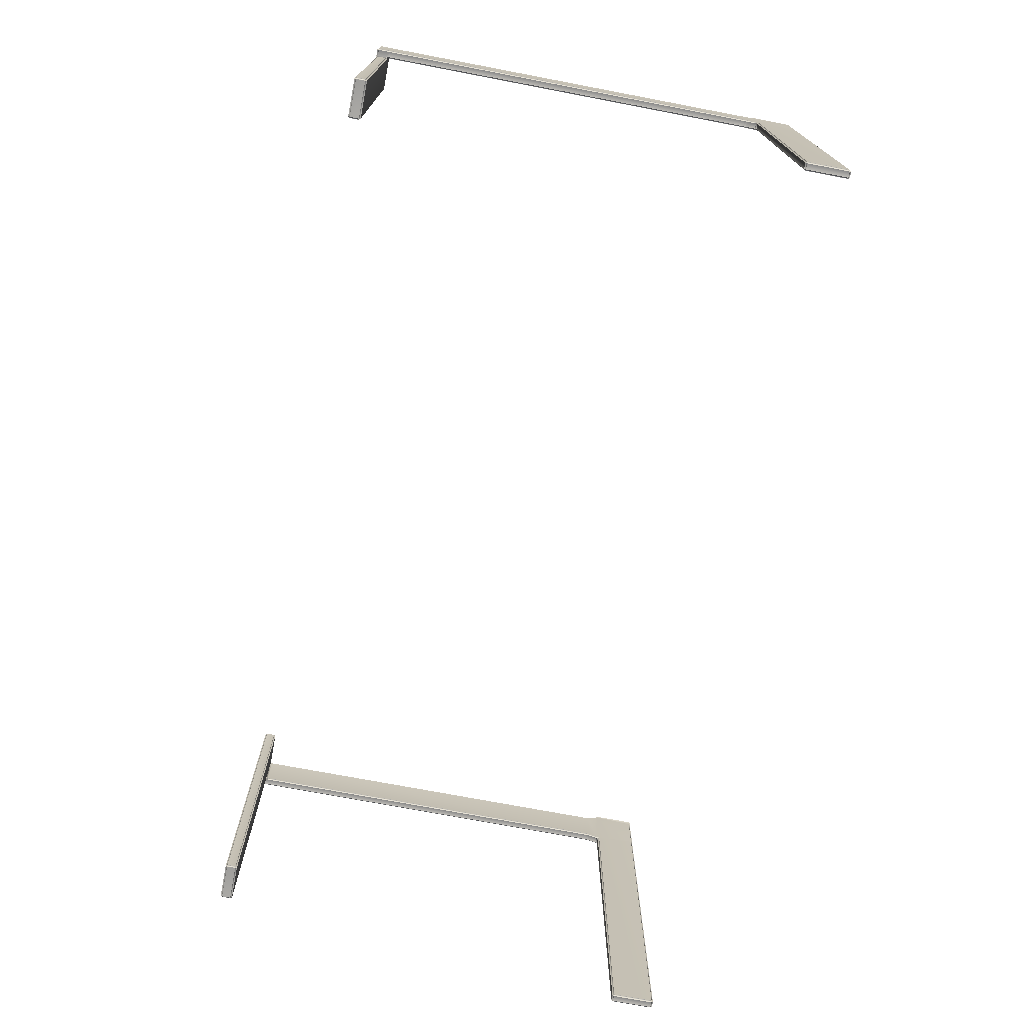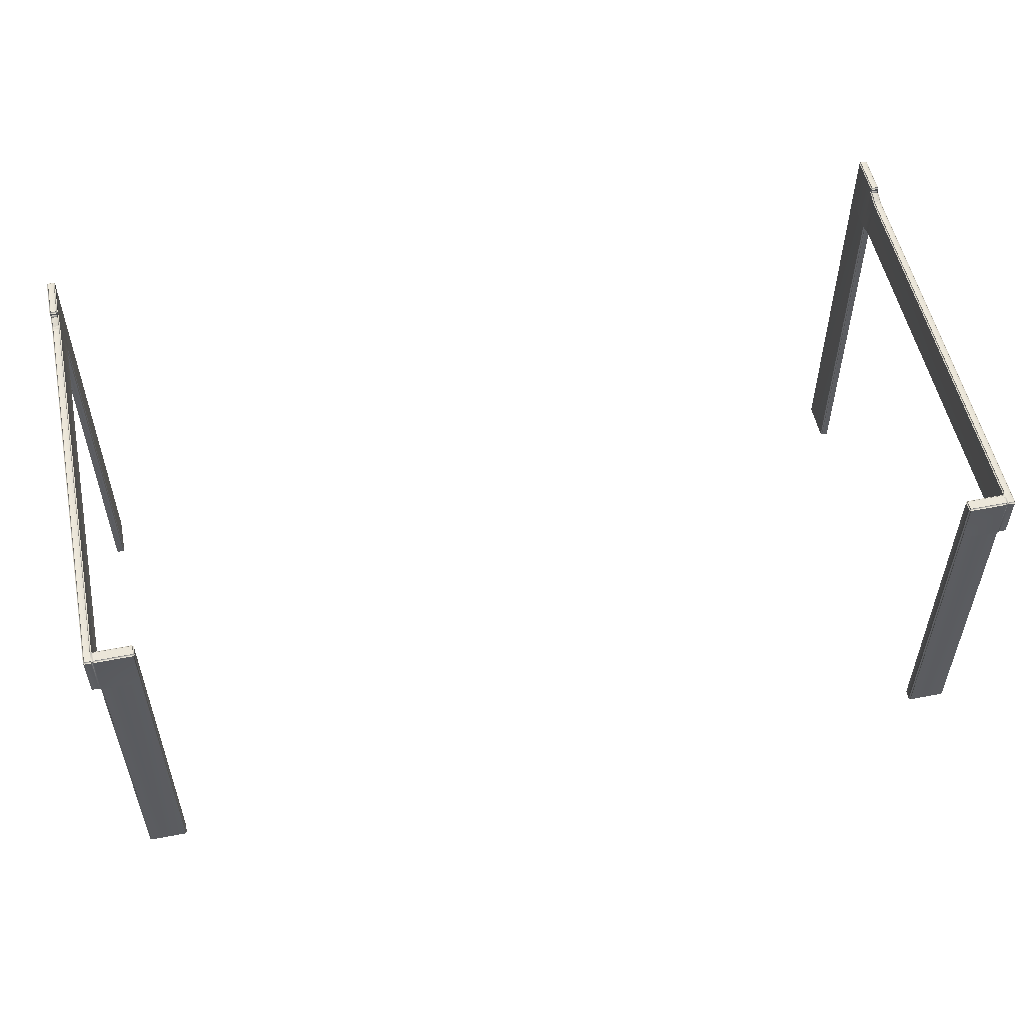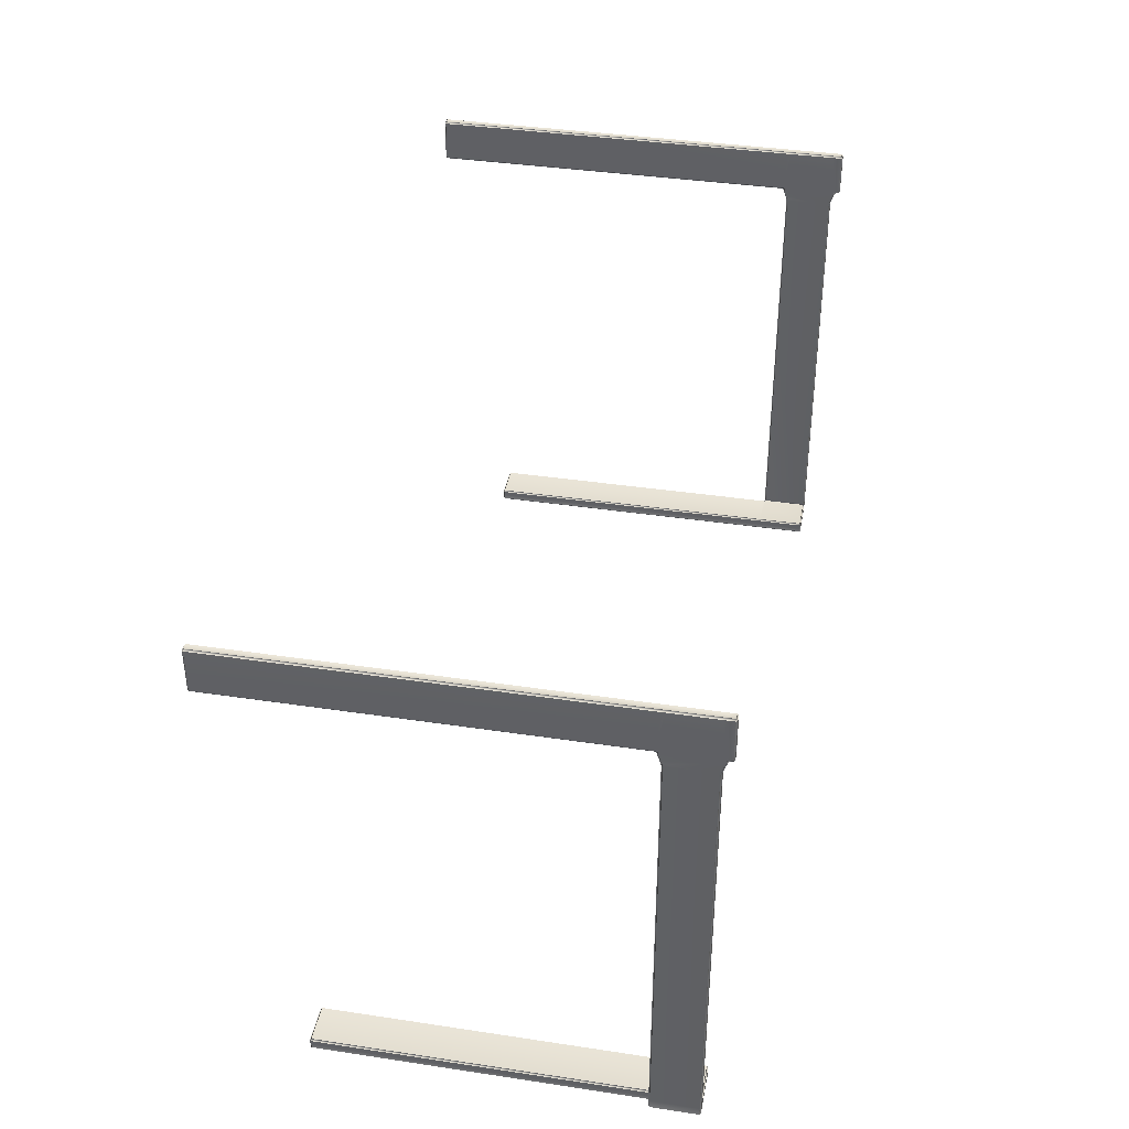
<metadata>
{"format":"obj","ext":"obj","renderer":"f3d","projection":"perspective","resolution":1024,"background":"white","views":[{"elev":-73.2,"azim":-100.8,"up":"+Y"},{"elev":53.8,"azim":168.2,"up":"+Y"},{"elev":38.6,"azim":100.7,"up":"+Z"}]}
</metadata>
<code>
o MeshDesk_303_0_GeomSubset_1
v -0.5648 0.2649 0.1714
v -0.5648 -0.2643 0.1714
v -0.5648 -0.2643 0.1848
v -0.5648 0.2649 0.1848
v -0.5612 -0.2679 0.1848
v -0.5612 -0.2643 0.1894
v -0.5612 -0.2679 0.1714
v -0.5612 -0.2643 0.1668
v -0.5612 0.2685 0.1714
v -0.5612 0.2649 0.1668
v -0.5612 0.2685 0.1848
v -0.5612 0.2649 0.1894
v 0.5602 0.2685 0.1718
v 0.5602 0.2685 0.1852
v 0.5602 0.2649 0.1672
v 0.5602 0.2649 0.1898
v 0.5602 -0.2643 0.1898
v 0.5602 -0.2679 0.1852
v 0.5602 -0.2679 0.1718
v 0.5638 -0.2643 0.1718
v 0.5638 0.2649 0.1718
v 0.5638 0.2649 0.1852
v 0.5638 -0.2643 0.1852
v 0.5602 -0.2643 0.1672
v -0.5441 -0.2592 0.1659
v -0.5511 -0.2592 0.1659
v -0.5511 -0.2592 0.1171
v -0.5441 -0.2592 0.1171
v -0.5425 -0.2576 0.1659
v -0.5425 -0.2576 0.1171
v -0.5526 -0.2576 0.1171
v -0.5526 -0.2576 0.1659
v -0.5526 0.2582 0.1171
v -0.5526 0.2556 0.1171
v -0.5526 0.2506 0.1659
v -0.5526 0.2582 0.1659
v -0.5526 0.2474 0.1659
v -0.5526 0.2524 0.1171
v -0.5526 0.1937 0.1659
v -0.5526 0.1887 0.1171
v -0.5511 0.2557 0.1151
v -0.5511 0.2535 0.1133
v -0.5526 0.2518 0.1131
v -0.5526 0.1893 0.1131
v -0.5526 0.1933 0.1017
v -0.5526 0.2478 0.1017
v -0.5511 0.1876 0.1133
v -0.5511 0.1854 0.1151
v -0.5526 0.1855 0.1171
v -0.5526 0.1905 0.1659
v -0.551 0.2494 0.1015
v -0.551 0.2488 0.09769
v -0.5526 0.2472 0.09769
v -0.551 0.1917 0.1015
v -0.5526 0.1939 0.09769
v -0.5524 0.1939 -0.3844
v -0.5524 0.2472 -0.3844
v -0.551 0.1923 0.09769
v -0.5524 0.1939 -0.3883
v -0.5524 0.2472 -0.3883
v -0.5524 0.1939 -0.399
v -0.5524 0.2472 -0.399
v -0.5441 0.2582 0.1678
v -0.5511 0.2582 0.1678
v -0.5511 0.2503 0.1678
v -0.5441 0.2503 0.1678
v -0.5511 0.2598 0.1659
v -0.5441 0.2598 0.1659
v -0.5425 0.2582 0.1659
v -0.5425 0.2506 0.1659
v -0.5441 0.2472 0.1678
v -0.5425 0.2474 0.1659
v -0.5441 0.1939 0.1678
v -0.5511 0.1939 0.1678
v -0.5511 0.2472 0.1678
v -0.5425 0.1937 0.1659
v -0.5425 0.1905 0.1659
v -0.5441 0.1908 0.1678
v -0.5441 -0.2576 0.1678
v -0.5511 -0.2576 0.1678
v -0.5511 0.1908 0.1678
v -0.5441 -0.2576 0.1151
v -0.5511 -0.2576 0.1151
v -0.5441 0.1854 0.1151
v -0.5425 0.1855 0.1171
v -0.5441 0.1876 0.1133
v -0.5441 0.2598 0.1171
v -0.5511 0.2598 0.1171
v -0.5425 0.2582 0.1171
v -0.5425 0.2556 0.1171
v -0.5425 0.2524 0.1171
v -0.5441 0.2557 0.1151
v -0.5441 0.2535 0.1133
v -0.5425 0.2518 0.1131
v -0.5425 0.1887 0.1171
v -0.5425 0.1893 0.1131
v -0.5425 0.2478 0.1017
v -0.5425 0.1933 0.1017
v -0.5441 0.1917 0.1015
v -0.5441 0.1923 0.0977
v -0.5425 0.1939 0.0977
v -0.5441 0.2494 0.1015
v -0.5425 0.2472 0.0977
v -0.5423 0.2472 -0.3844
v -0.5423 0.1939 -0.3844
v -0.5441 0.2488 0.0977
v -0.5423 0.2488 -0.3864
v -0.5423 0.1923 -0.3864
v -0.5511 0.2582 0.1151
v -0.5441 0.2582 0.1151
v -0.5439 0.1923 -0.3844
v -0.5509 0.1923 -0.3844
v -0.5439 0.1923 -0.3883
v -0.5509 0.1923 -0.3883
v -0.5439 0.1923 -0.399
v -0.5509 0.1923 -0.399
v -0.5439 0.1939 -0.401
v -0.5423 0.1923 -0.401
v -0.5509 0.1939 -0.401
v -0.5509 0.2488 -0.3844
v -0.5439 0.2488 -0.3844
v -0.5509 0.2488 -0.3883
v -0.5439 0.2488 -0.3883
v -0.5509 0.2488 -0.399
v -0.5439 0.2488 -0.399
v -0.5509 0.2472 -0.401
v -0.5439 0.2472 -0.401
v -0.5423 0.2488 -0.401
v -0.5408 0.2488 -0.3883
v -0.4973 0.2488 -0.3883
v -0.4973 0.2488 -0.399
v -0.5408 0.2488 -0.399
v -0.5408 0.2472 -0.3864
v -0.5408 0.2472 -0.401
v -0.4973 0.2472 -0.3864
v -0.4973 0.2472 -0.401
v -0.4957 0.2472 -0.399
v -0.5408 0.1939 -0.3864
v -0.4973 0.1939 -0.3864
v -0.4973 0.1908 -0.3864
v -0.5408 0.1908 -0.3864
v -0.4973 -0.1792 -0.3864
v -0.5408 -0.1792 -0.3864
v -0.5423 -0.1792 -0.3883
v -0.5423 0.1908 -0.3883
v -0.4957 0.1908 -0.3883
v -0.4957 -0.1792 -0.3883
v -0.4957 -0.1792 -0.399
v -0.4957 0.1908 -0.399
v -0.4957 0.1939 -0.3883
v -0.4957 0.2472 -0.3883
v -0.4957 0.1939 -0.399
v -0.4973 0.1939 -0.401
v -0.4973 0.1908 -0.401
v -0.4973 -0.1807 -0.399
v -0.4973 -0.1807 -0.3883
v -0.4973 -0.1792 -0.401
v -0.5408 0.1939 -0.401
v -0.5408 0.1908 -0.401
v -0.5408 -0.1792 -0.401
v -0.5423 0.1908 -0.399
v -0.5423 -0.1792 -0.399
v 0.5197 -0.2592 0.1662
v 0.5197 -0.2592 0.1174
v 0.5267 -0.2592 0.1174
v 0.5267 -0.2592 0.1662
v 0.5182 -0.2576 0.1174
v 0.5182 -0.2576 0.1662
v 0.5283 -0.2576 0.1662
v 0.5283 -0.2576 0.1174
v -0.5408 -0.1807 -0.399
v -0.5408 -0.1807 -0.3883
v 0.5197 0.1908 0.1682
v 0.5197 -0.2576 0.1682
v 0.5267 -0.2576 0.1682
v 0.5267 0.1908 0.1682
v 0.5182 0.1905 0.1662
v 0.5197 0.1939 0.1682
v 0.5182 0.1937 0.1662
v 0.5283 0.1905 0.1662
v 0.5267 0.1939 0.1682
v 0.5197 0.2472 0.1682
v 0.5267 0.2472 0.1682
v 0.5283 0.1937 0.1662
v 0.5182 0.2474 0.1662
v 0.5182 0.2506 0.1662
v 0.5197 0.2503 0.1682
v 0.5197 0.2582 0.1682
v 0.5267 0.2503 0.1682
v 0.5267 0.2582 0.1682
v 0.5283 0.2506 0.1662
v 0.5283 0.2474 0.1662
v 0.5197 0.2598 0.1662
v 0.5182 0.2582 0.1662
v 0.5267 0.2598 0.1662
v 0.5283 0.2582 0.1662
v 0.5283 0.2582 0.1174
v 0.5283 0.2556 0.1174
v 0.5283 0.2524 0.1174
v 0.5267 0.2557 0.1155
v 0.5267 0.2535 0.1137
v 0.5283 0.2518 0.1135
v 0.5283 0.1887 0.1174
v 0.5283 0.1893 0.1135
v 0.5283 0.1933 0.102
v 0.5283 0.2478 0.102
v 0.5267 0.1876 0.1137
v 0.5267 0.1854 0.1155
v 0.5283 0.1855 0.1174
v 0.5267 0.2494 0.1019
v 0.5267 0.2488 0.09807
v 0.5283 0.2472 0.09807
v 0.5267 0.1917 0.1019
v 0.5283 0.1939 0.09807
v 0.5284 0.1939 -0.384
v 0.5284 0.2472 -0.384
v 0.5267 0.1923 0.09807
v 0.5284 0.2472 -0.388
v 0.5284 0.1939 -0.388
v 0.5284 0.1939 -0.3986
v 0.5284 0.2472 -0.3986
v 0.5197 0.2598 0.1174
v 0.5267 0.2598 0.1174
v 0.5182 0.2582 0.1174
v 0.5197 -0.2576 0.1155
v 0.5197 0.1854 0.1155
v 0.5267 -0.2576 0.1155
v 0.5182 0.1855 0.1174
v 0.5197 0.1876 0.1137
v 0.5182 0.2556 0.1174
v 0.5182 0.2524 0.1174
v 0.5182 0.1887 0.1174
v 0.5197 0.2557 0.1155
v 0.5197 0.2535 0.1137
v 0.5182 0.2518 0.1135
v 0.5182 0.1893 0.1135
v 0.5182 0.2478 0.102
v 0.5182 0.1933 0.102
v 0.5197 0.1917 0.1019
v 0.5197 0.1923 0.09806
v 0.5182 0.1939 0.09806
v 0.5197 0.2494 0.1019
v 0.5182 0.2472 0.09806
v 0.5183 0.2472 -0.384
v 0.5183 0.1939 -0.384
v 0.5197 0.2488 0.09806
v 0.5183 0.1923 -0.386
v 0.5183 0.2488 -0.386
v 0.5197 0.2582 0.1155
v 0.5267 0.2582 0.1155
v 0.5199 0.1923 -0.384
v 0.5269 0.1923 -0.384
v 0.5269 0.1923 -0.388
v 0.5199 0.1923 -0.388
v 0.5199 0.1923 -0.3986
v 0.5269 0.1923 -0.3986
v 0.5269 0.1939 -0.4006
v 0.5199 0.1939 -0.4006
v 0.5183 0.1923 -0.4006
v 0.5199 0.2488 -0.388
v 0.5269 0.2488 -0.388
v 0.5269 0.2488 -0.3986
v 0.5199 0.2488 -0.3986
v 0.5269 0.2488 -0.384
v 0.5199 0.2488 -0.384
v 0.5199 0.2472 -0.4006
v 0.5269 0.2472 -0.4006
v 0.5183 0.2488 -0.4006
v 0.5183 0.1908 -0.3986
v 0.5183 0.1908 -0.388
v 0.5183 -0.1792 -0.388
v 0.5183 -0.1792 -0.3986
v 0.5168 0.1939 -0.386
v 0.5168 0.2472 -0.386
v 0.4733 0.2472 -0.386
v 0.4733 0.1939 -0.386
v 0.5168 0.1908 -0.386
v 0.4733 0.1908 -0.386
v 0.4733 -0.1792 -0.386
v 0.5168 -0.1792 -0.386
v 0.4717 0.1908 -0.388
v 0.4717 0.1908 -0.3987
v 0.4717 -0.1792 -0.3987
v 0.4717 -0.1792 -0.388
v 0.4717 0.1939 -0.3987
v 0.4733 0.1939 -0.4006
v 0.4733 0.1908 -0.4006
v 0.4717 0.2472 -0.3987
v 0.4717 0.1939 -0.388
v 0.4717 0.2472 -0.388
v 0.4733 0.2488 -0.388
v 0.4733 0.2472 -0.4006
v 0.4733 0.2488 -0.3987
v 0.4733 -0.1807 -0.388
v 0.4733 -0.1807 -0.3987
v 0.4733 -0.1792 -0.4006
v 0.5168 0.2472 -0.4006
v 0.5168 0.1939 -0.4006
v 0.5168 0.1908 -0.4006
v 0.5168 -0.1792 -0.4006
v 0.5168 0.2488 -0.388
v 0.5168 0.2488 -0.3986
v 0.5168 -0.1807 -0.3986
v 0.5168 -0.1807 -0.388
f 25 27 26
f 25 28 27
f 28 25 29
f 28 29 30
f 31 26 27
f 31 32 26
f 33 35 34
f 33 36 35
f 37 34 35
f 37 38 34
f 38 37 39
f 38 39 40
f 38 41 34
f 38 42 41
f 42 38 43
f 44 38 40
f 44 43 38
f 43 44 45
f 43 45 46
f 40 47 44
f 47 45 44
f 47 40 48
f 48 40 49
f 50 40 39
f 50 49 40
f 49 50 32
f 49 32 31
f 51 43 46
f 51 42 43
f 46 52 51
f 46 53 52
f 47 54 45
f 55 45 54
f 55 46 45
f 55 53 46
f 53 55 56
f 53 56 57
f 55 54 58
f 59 57 56
f 59 60 57
f 60 59 61
f 60 61 62
f 63 65 64
f 63 66 65
f 67 63 64
f 36 67 64
f 67 68 63
f 69 63 68
f 69 66 63
f 69 70 66
f 70 71 66
f 71 65 66
f 70 72 71
f 72 73 71
f 71 73 74
f 71 74 75
f 71 75 65
f 35 65 75
f 64 35 36
f 64 65 35
f 35 75 37
f 72 76 73
f 77 73 76
f 77 78 73
f 78 74 73
f 77 79 78
f 78 79 80
f 78 80 81
f 78 81 74
f 50 74 81
f 50 39 74
f 75 39 37
f 75 74 39
f 77 29 79
f 25 79 29
f 80 79 25
f 81 32 50
f 81 80 32
f 26 32 80
f 80 25 26
f 82 48 83
f 82 84 48
f 27 82 83
f 31 27 83
f 27 28 82
f 30 82 28
f 30 84 82
f 30 85 84
f 83 49 31
f 83 48 49
f 86 48 84
f 86 47 48
f 87 67 88
f 87 68 67
f 68 87 89
f 68 89 69
f 36 88 67
f 36 33 88
f 89 70 69
f 89 90 70
f 91 70 90
f 92 91 90
f 93 91 92
f 91 93 94
f 95 91 94
f 91 95 76
f 91 76 72
f 91 72 70
f 95 94 96
f 96 94 97
f 93 97 94
f 96 97 98
f 86 95 96
f 95 86 84
f 95 84 85
f 85 76 95
f 85 77 76
f 99 96 98
f 99 86 96
f 98 100 99
f 98 101 100
f 93 102 97
f 103 97 102
f 103 98 97
f 103 101 98
f 101 103 104
f 101 104 105
f 103 102 106
f 105 104 107
f 105 107 108
f 85 29 77
f 85 30 29
f 92 109 41
f 92 110 109
f 90 110 92
f 90 89 110
f 87 110 89
f 87 109 110
f 41 109 33
f 88 33 109
f 87 88 109
f 41 33 34
f 92 41 42
f 92 42 93
f 47 99 54
f 47 86 99
f 100 54 99
f 100 58 54
f 58 100 111
f 58 111 112
f 113 112 111
f 105 113 111
f 113 105 108
f 113 114 112
f 114 113 115
f 108 115 113
f 114 115 116
f 59 112 114
f 59 56 112
f 58 112 56
f 58 56 55
f 111 101 105
f 111 100 101
f 117 116 115
f 118 117 115
f 117 119 116
f 61 116 119
f 61 114 116
f 61 59 114
f 108 118 115
f 93 51 102
f 93 42 51
f 52 102 51
f 52 106 102
f 106 52 120
f 106 120 121
f 121 120 122
f 60 122 120
f 60 120 57
f 121 122 123
f 123 122 124
f 60 124 122
f 123 124 125
f 107 121 123
f 121 107 104
f 106 121 104
f 106 104 103
f 120 53 57
f 120 52 53
f 125 124 126
f 62 126 124
f 60 62 124
f 125 126 127
f 128 125 127
f 123 128 107
f 123 125 128
f 117 126 119
f 117 127 126
f 118 127 117
f 118 128 127
f 119 126 62
f 119 62 61
f 129 131 130
f 129 132 131
f 107 132 129
f 133 107 129
f 107 128 132
f 134 132 128
f 134 131 132
f 129 135 133
f 129 130 135
f 134 136 131
f 136 137 131
f 138 135 139
f 138 133 135
f 108 133 138
f 108 107 133
f 138 139 140
f 138 140 141
f 141 140 142
f 141 142 143
f 141 143 144
f 141 144 145
f 141 145 108
f 146 148 147
f 146 149 148
f 150 149 146
f 139 150 146
f 139 146 140
f 139 151 150
f 150 151 137
f 150 137 152
f 150 152 149
f 153 149 152
f 153 154 149
f 148 149 154
f 139 135 151
f 135 130 151
f 130 137 151
f 152 136 153
f 152 137 136
f 130 131 137
f 147 148 155
f 147 155 156
f 148 154 157
f 147 156 142
f 146 142 140
f 146 147 142
f 134 153 136
f 134 158 153
f 158 134 128
f 158 128 118
f 153 158 159
f 153 159 154
f 154 159 160
f 154 160 157
f 160 159 161
f 161 159 118
f 160 161 162
f 163 165 164
f 163 166 165
f 167 163 164
f 167 168 163
f 165 166 169
f 165 169 170
f 161 144 162
f 161 145 144
f 145 161 118
f 145 118 108
f 171 156 155
f 171 172 156
f 172 171 162
f 162 171 160
f 172 162 144
f 144 143 172
f 143 156 172
f 143 142 156
f 157 171 155
f 157 160 171
f 148 157 155
f 173 175 174
f 173 176 175
f 173 174 168
f 163 168 174
f 173 168 177
f 177 178 173
f 178 176 173
f 177 179 178
f 180 175 176
f 180 176 181
f 178 181 176
f 182 181 178
f 182 178 179
f 182 183 181
f 180 181 184
f 180 169 175
f 166 175 169
f 166 174 175
f 166 163 174
f 182 179 185
f 186 182 185
f 186 187 182
f 187 183 182
f 188 187 186
f 188 189 187
f 187 189 183
f 188 190 189
f 191 183 189
f 191 192 183
f 192 181 183
f 192 184 181
f 190 188 193
f 194 193 188
f 188 186 194
f 190 193 195
f 196 190 195
f 196 189 190
f 196 191 189
f 197 191 196
f 197 198 191
f 191 198 199
f 200 199 198
f 201 199 200
f 199 201 202
f 203 199 202
f 199 203 184
f 199 184 192
f 191 199 192
f 203 202 204
f 202 205 204
f 202 206 205
f 206 202 201
f 207 203 204
f 203 207 208
f 203 208 209
f 184 203 209
f 184 209 180
f 209 169 180
f 209 170 169
f 206 201 210
f 206 210 211
f 206 211 212
f 205 206 212
f 204 213 207
f 204 205 213
f 214 213 205
f 205 212 214
f 212 215 214
f 212 216 215
f 214 217 213
f 215 216 218
f 215 218 219
f 218 220 219
f 218 221 220
f 222 195 193
f 222 223 195
f 194 222 193
f 194 224 222
f 195 223 197
f 195 197 196
f 225 208 226
f 225 227 208
f 227 225 164
f 167 164 225
f 227 164 165
f 170 227 165
f 170 208 227
f 225 228 167
f 225 226 228
f 170 209 208
f 226 208 207
f 226 207 229
f 224 186 230
f 224 194 186
f 230 186 185
f 230 185 231
f 231 185 179
f 231 179 232
f 231 233 230
f 231 234 233
f 234 231 235
f 236 231 232
f 236 235 231
f 236 237 235
f 236 238 237
f 232 229 236
f 238 236 229
f 229 232 226
f 226 232 228
f 232 177 228
f 232 179 177
f 228 177 168
f 228 168 167
f 238 229 239
f 238 239 240
f 238 240 241
f 237 238 241
f 235 242 234
f 235 237 242
f 243 242 237
f 237 241 243
f 241 244 243
f 241 245 244
f 243 246 242
f 247 244 245
f 247 248 244
f 233 250 249
f 233 200 250
f 233 249 224
f 222 224 249
f 233 224 230
f 198 250 200
f 198 197 250
f 223 250 197
f 249 223 222
f 249 250 223
f 234 200 233
f 234 201 200
f 207 239 229
f 207 213 239
f 239 213 217
f 239 217 240
f 217 251 240
f 217 252 251
f 251 252 253
f 219 253 252
f 219 252 215
f 251 253 254
f 253 255 254
f 253 256 255
f 256 253 219
f 247 251 254
f 251 247 245
f 245 240 251
f 214 252 217
f 214 215 252
f 245 241 240
f 255 256 257
f 220 257 256
f 256 219 220
f 255 257 258
f 259 255 258
f 254 259 247
f 254 255 259
f 260 262 261
f 260 263 262
f 260 261 264
f 218 264 261
f 218 216 264
f 260 264 265
f 246 265 264
f 246 264 211
f 216 211 264
f 244 260 265
f 260 244 248
f 248 263 260
f 243 265 246
f 243 244 265
f 216 212 211
f 210 246 211
f 210 242 246
f 234 242 210
f 234 210 201
f 266 262 263
f 266 267 262
f 221 262 267
f 261 262 221
f 261 221 218
f 268 266 263
f 248 268 263
f 269 271 270
f 269 272 271
f 247 269 270
f 247 259 269
f 273 275 274
f 273 276 275
f 273 274 248
f 273 248 247
f 277 276 273
f 247 270 277
f 277 278 276
f 277 279 278
f 277 280 279
f 270 280 277
f 270 271 280
f 258 267 266
f 258 257 267
f 258 266 268
f 258 268 259
f 220 267 257
f 220 221 267
f 281 283 282
f 281 284 283
f 281 282 285
f 286 285 282
f 286 282 287
f 286 288 285
f 289 285 288
f 281 285 289
f 289 288 290
f 276 281 289
f 276 278 281
f 278 284 281
f 289 275 276
f 289 290 275
f 275 290 291
f 286 292 288
f 290 293 291
f 290 288 293
f 294 283 284
f 284 279 294
f 278 279 284
f 294 295 283
f 296 287 282
f 296 282 283
f 297 286 298
f 297 292 286
f 259 297 298
f 259 268 297
f 287 298 286
f 287 299 298
f 287 300 299
f 287 296 300
f 272 299 300
f 272 269 299
f 269 259 299
f 301 293 302
f 301 291 293
f 301 302 268
f 297 268 302
f 301 268 248
f 274 301 248
f 274 291 301
f 274 275 291
f 302 292 297
f 302 293 292
f 292 293 288
f 303 294 304
f 303 295 294
f 271 303 304
f 271 304 280
f 271 272 303
f 272 300 303
f 295 303 300
f 304 279 280
f 304 294 279
f 295 300 296
f 283 295 296

</code>
